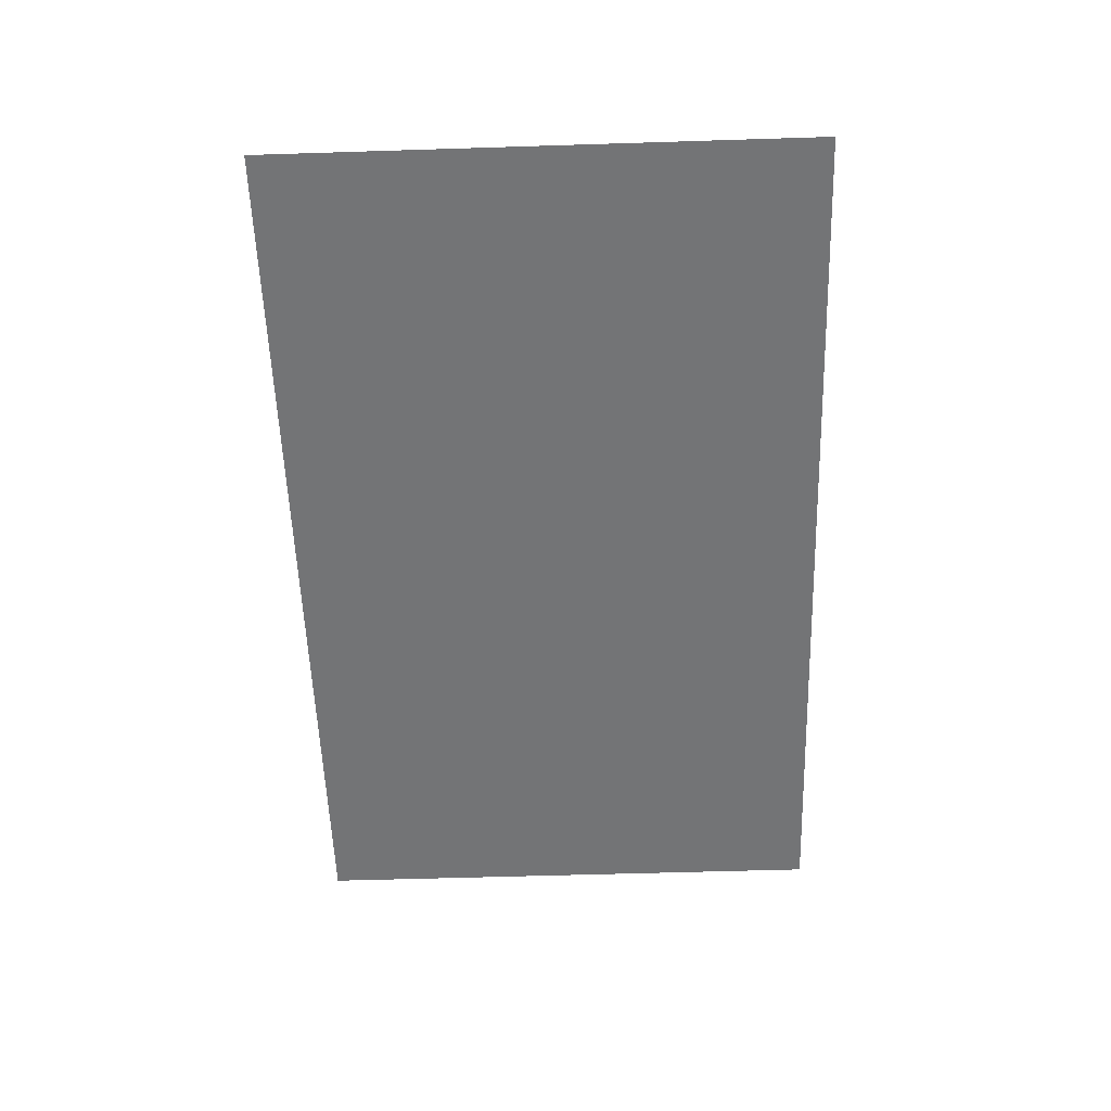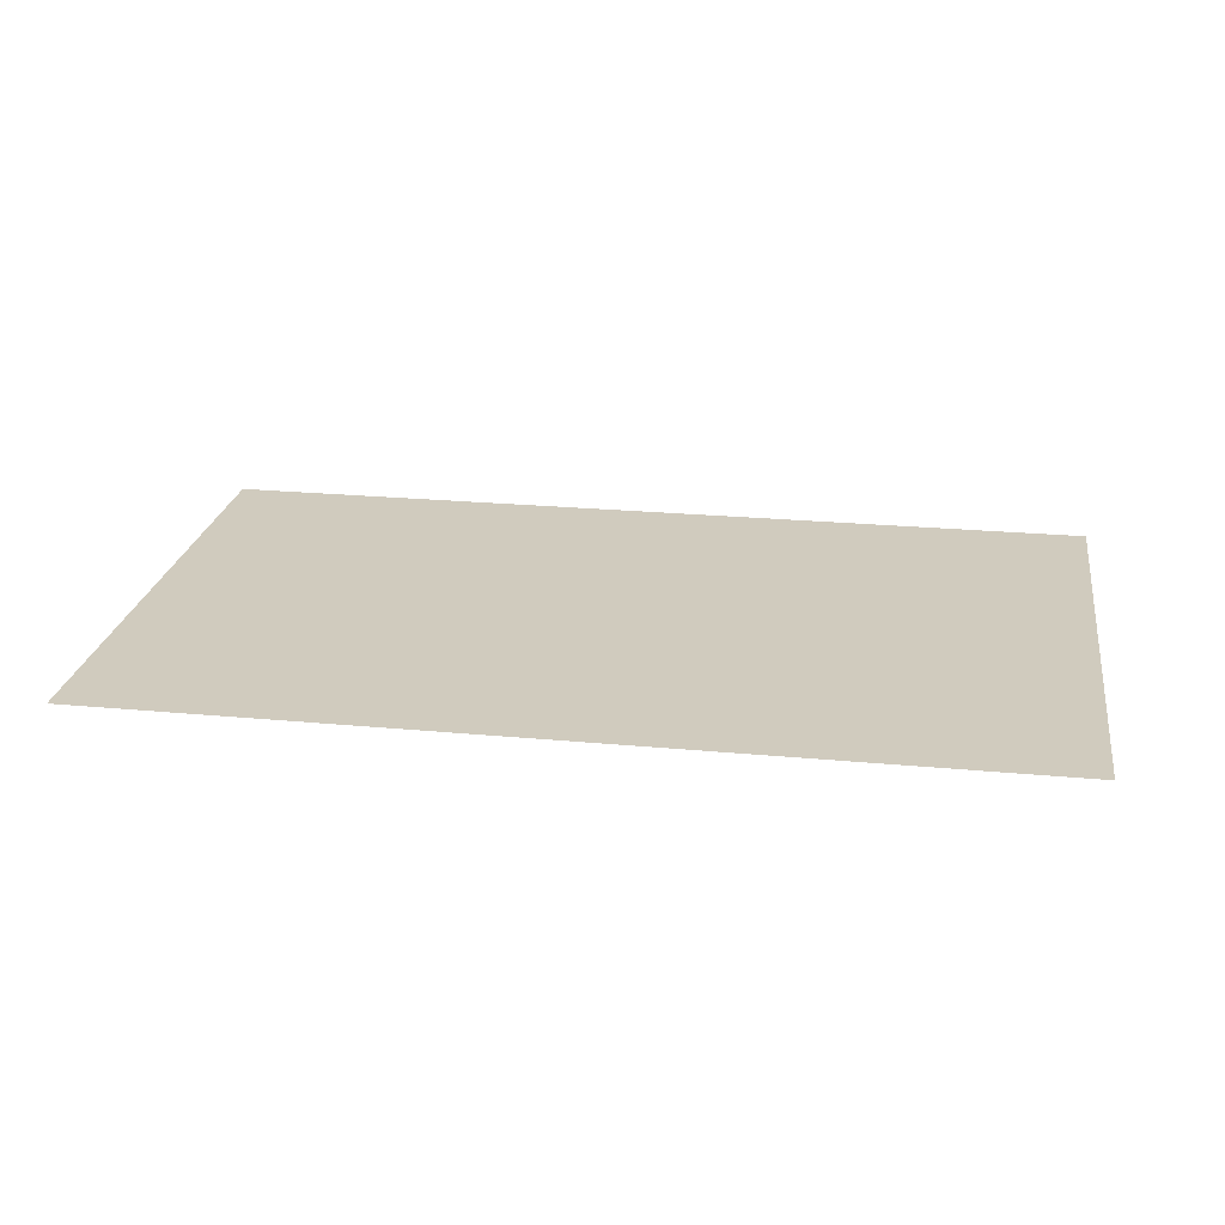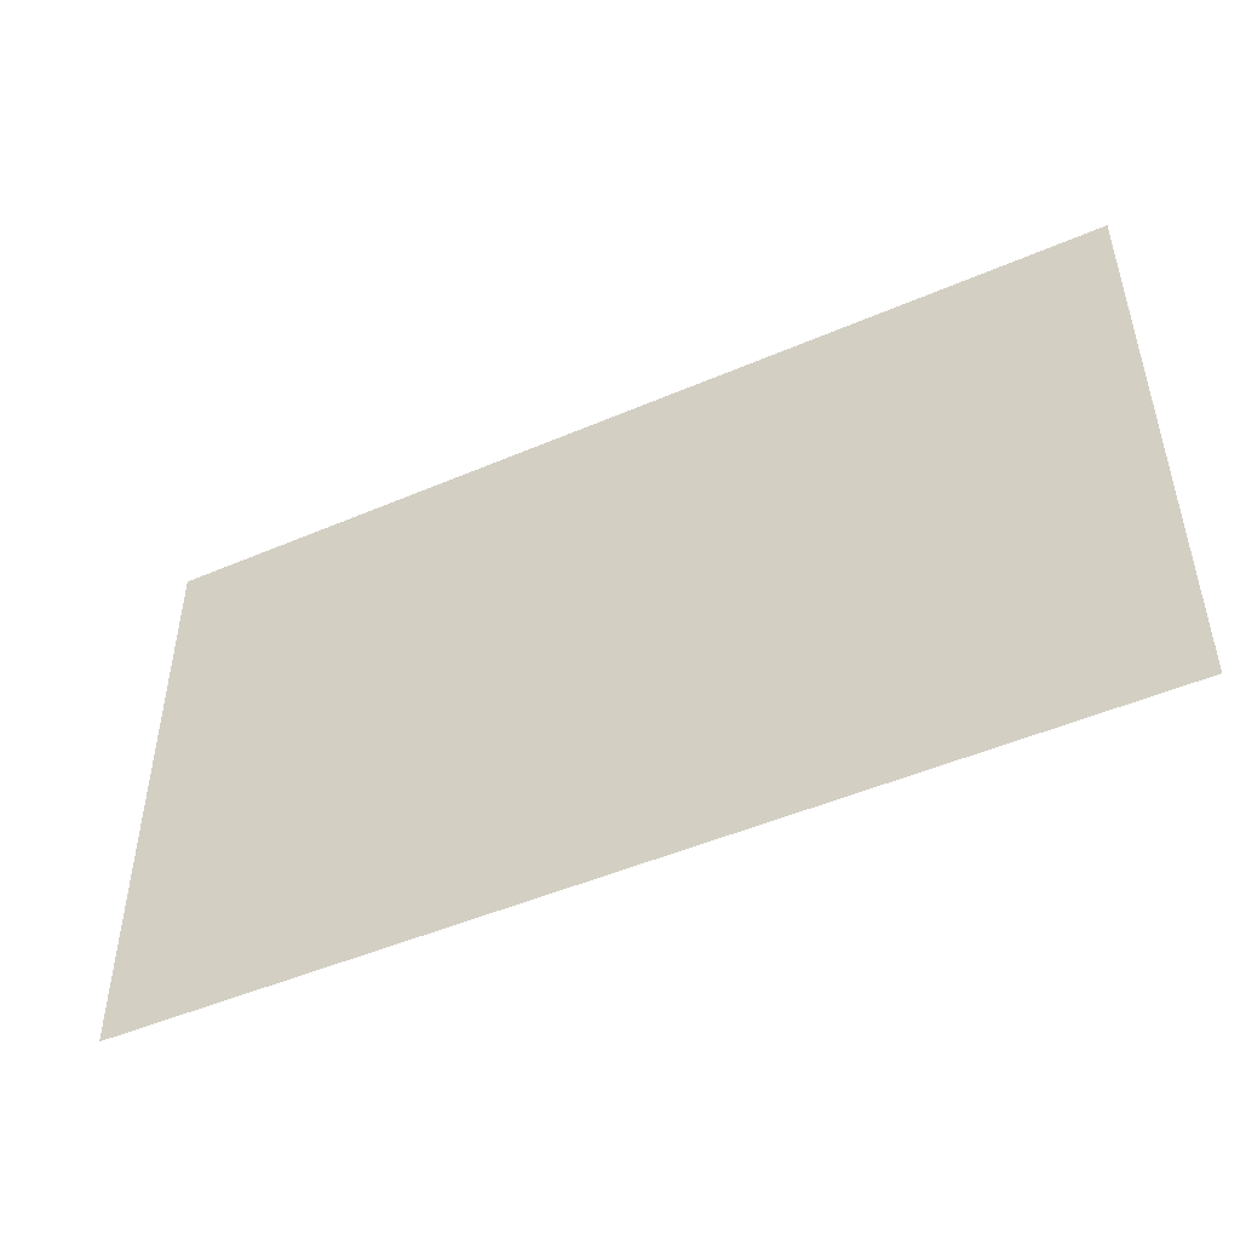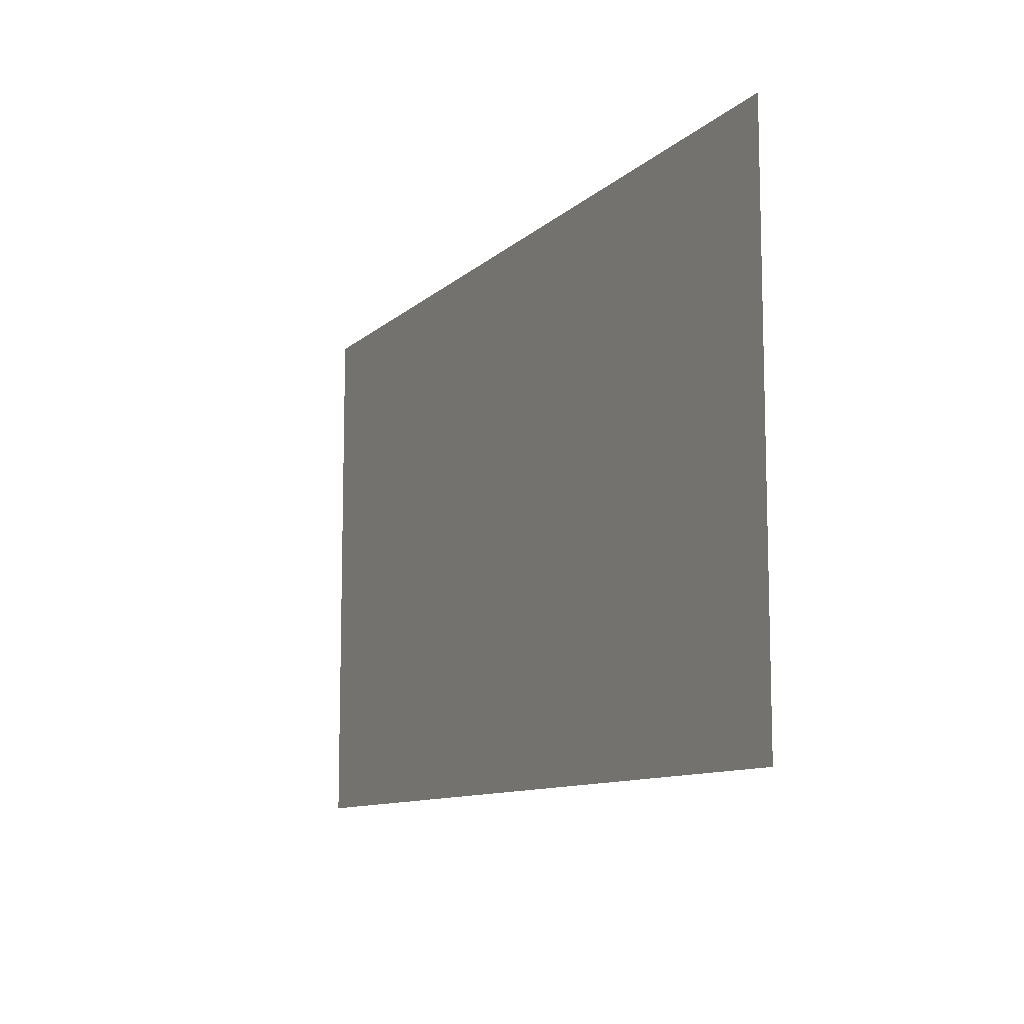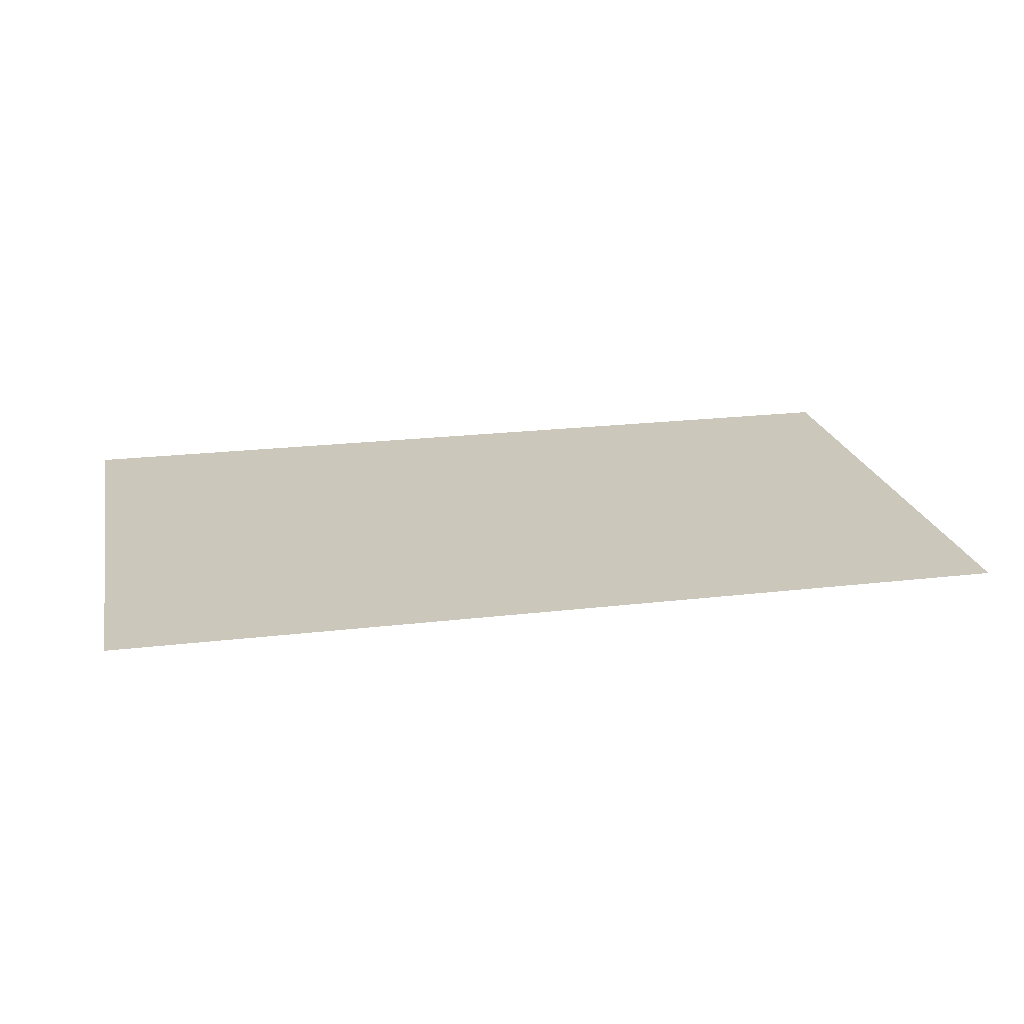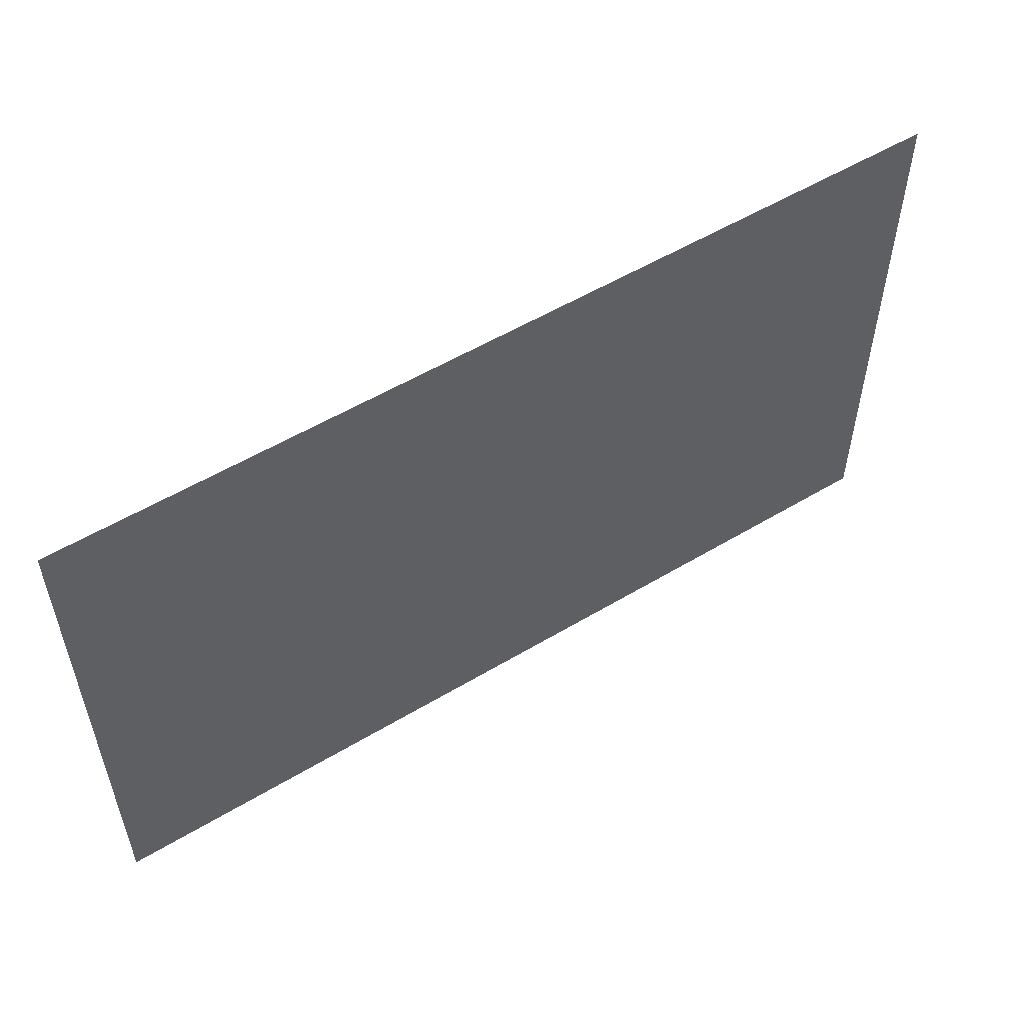
<metadata>
{"format":"obj","ext":"obj","renderer":"f3d","projection":"perspective","resolution":1024,"background":"white","views":[{"elev":-56.2,"azim":91.9,"up":"+Z"},{"elev":23.5,"azim":9.0,"up":"+Z"},{"elev":-47.7,"azim":26.0,"up":"+Y"},{"elev":-10.3,"azim":-116.1,"up":"+Y"},{"elev":21.6,"azim":-11.8,"up":"+Z"},{"elev":54.3,"azim":-32.5,"up":"+Y"}]}
</metadata>
<code>
g
v -0.25 0.15 0
v -0.2 0.15 0
v -0.15 0.15 0
v -0.1 0.15 0
v -0.05 0.15 0
v 0 0.15 0
v 0.05 0.15 0
v 0.1 0.15 0
v 0.15 0.15 0
v 0.2 0.15 0
v 0.25 0.15 0
v -0.25 0.1 0
v -0.2 0.1 0
v -0.15 0.1 0
v -0.1 0.1 0
v -0.05 0.1 0
v 0 0.1 0
v 0.05 0.1 0
v 0.1 0.1 0
v 0.15 0.1 0
v 0.2 0.1 0
v 0.25 0.1 0
v -0.25 0.05 0
v -0.2 0.05 0
v -0.15 0.05 0
v -0.1 0.05 0
v -0.05 0.05 0
v 0 0.05 0
v 0.05 0.05 0
v 0.1 0.05 0
v 0.15 0.05 0
v 0.2 0.05 0
v 0.25 0.05 0
v -0.25 0 0
v -0.2 0 0
v -0.15 0 0
v -0.1 0 0
v -0.05 0 0
v 0 0 0
v 0.05 0 0
v 0.1 0 0
v 0.15 0 0
v 0.2 0 0
v 0.25 0 0
v -0.25 -0.05 0
v -0.2 -0.05 0
v -0.15 -0.05 0
v -0.1 -0.05 0
v -0.05 -0.05 0
v 0 -0.05 0
v 0.05 -0.05 0
v 0.1 -0.05 0
v 0.15 -0.05 0
v 0.2 -0.05 0
v 0.25 -0.05 0
v -0.25 -0.1 0
v -0.2 -0.1 0
v -0.15 -0.1 0
v -0.1 -0.1 0
v -0.05 -0.1 0
v 0 -0.1 0
v 0.05 -0.1 0
v 0.1 -0.1 0
v 0.15 -0.1 0
v 0.2 -0.1 0
v 0.25 -0.1 0
v -0.25 -0.15 0
v -0.2 -0.15 0
v -0.15 -0.15 0
v -0.1 -0.15 0
v -0.05 -0.15 0
v 0 -0.15 0
v 0.05 -0.15 0
v 0.1 -0.15 0
v 0.15 -0.15 0
v 0.2 -0.15 0
v 0.25 -0.15 0
g
f 1 13 2
f 1 12 13
f 2 13 3
f 3 13 14
f 3 15 4
f 3 14 15
f 4 15 5
f 5 15 16
f 5 17 6
f 5 16 17
f 6 17 7
f 7 17 18
f 7 19 8
f 7 18 19
f 8 19 9
f 9 19 20
f 9 21 10
f 9 20 21
f 10 21 11
f 11 21 22
f 12 23 13
f 13 23 24
f 13 25 14
f 13 24 25
f 14 25 15
f 15 25 26
f 15 27 16
f 15 26 27
f 16 27 17
f 17 27 28
f 17 29 18
f 17 28 29
f 18 29 19
f 19 29 30
f 19 31 20
f 19 30 31
f 20 31 21
f 21 31 32
f 21 33 22
f 21 32 33
f 23 35 24
f 23 34 35
f 24 35 25
f 25 35 36
f 25 37 26
f 25 36 37
f 26 37 27
f 27 37 38
f 27 39 28
f 27 38 39
f 28 39 29
f 29 39 40
f 29 41 30
f 29 40 41
f 30 41 31
f 31 41 42
f 31 43 32
f 31 42 43
f 32 43 33
f 33 43 44
f 34 45 35
f 35 45 46
f 35 47 36
f 35 46 47
f 36 47 37
f 37 47 48
f 37 49 38
f 37 48 49
f 38 49 39
f 39 49 50
f 39 51 40
f 39 50 51
f 40 51 41
f 41 51 52
f 41 53 42
f 41 52 53
f 42 53 43
f 43 53 54
f 43 55 44
f 43 54 55
f 45 57 46
f 45 56 57
f 46 57 47
f 47 57 58
f 47 59 48
f 47 58 59
f 48 59 49
f 49 59 60
f 49 61 50
f 49 60 61
f 50 61 51
f 51 61 62
f 51 63 52
f 51 62 63
f 52 63 53
f 53 63 64
f 53 65 54
f 53 64 65
f 54 65 55
f 55 65 66
f 56 67 57
f 57 67 68
f 57 69 58
f 57 68 69
f 58 69 59
f 59 69 70
f 59 71 60
f 59 70 71
f 60 71 61
f 61 71 72
f 61 73 62
f 61 72 73
f 62 73 63
f 63 73 74
f 63 75 64
f 63 74 75
f 64 75 65
f 65 75 76
f 65 77 66
f 65 76 77

</code>
